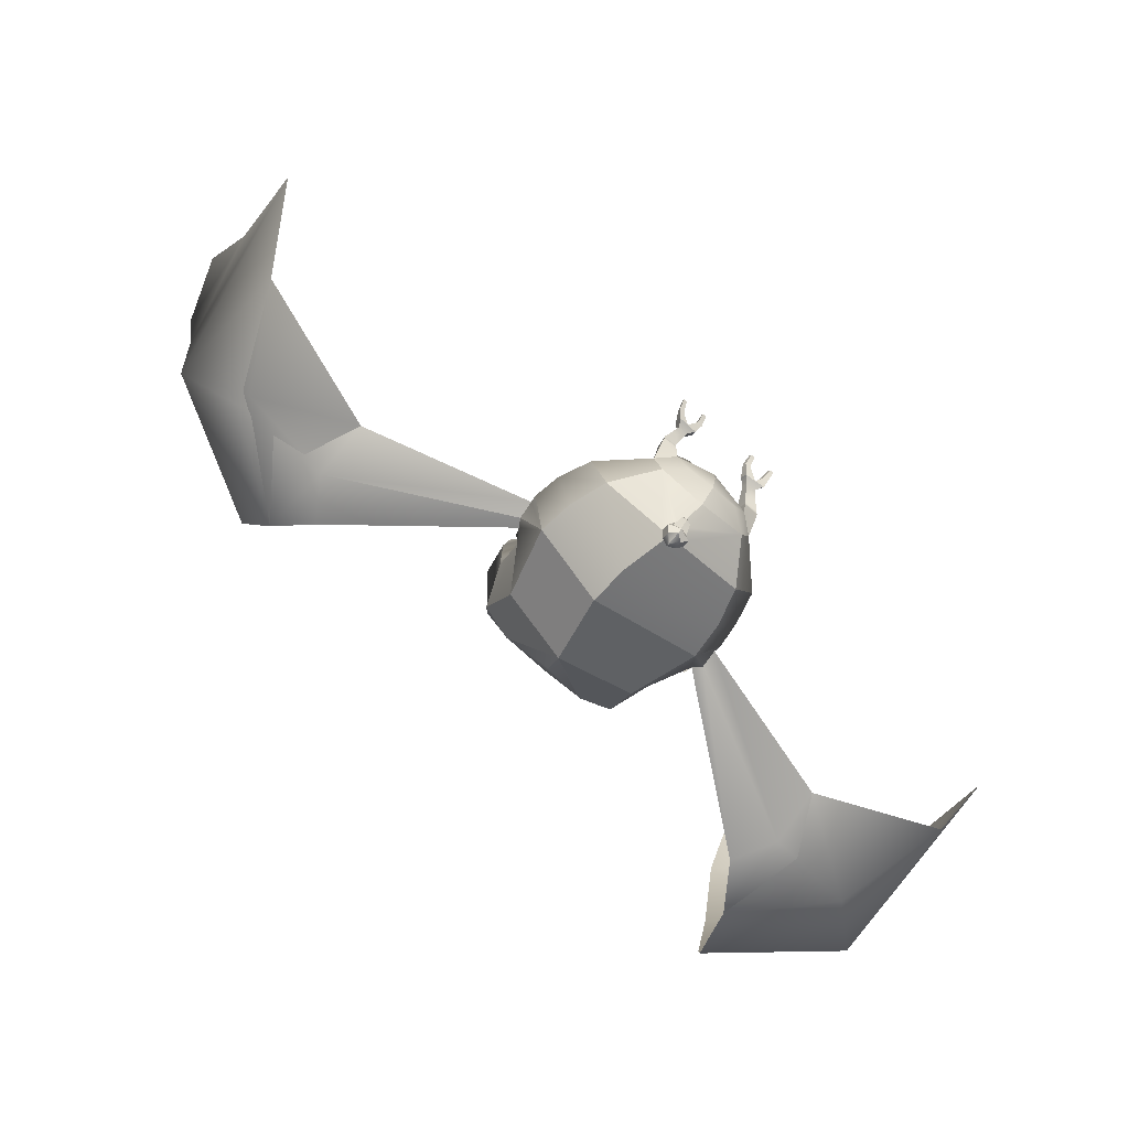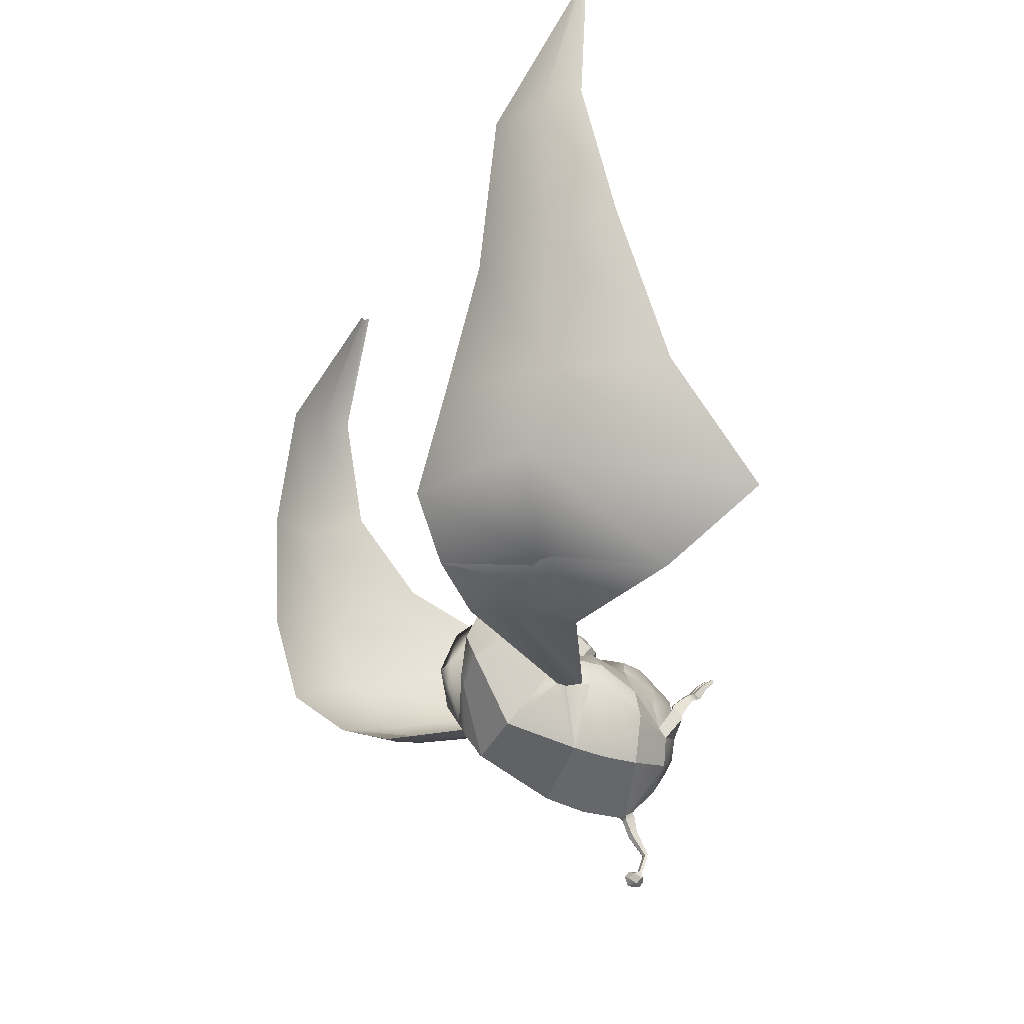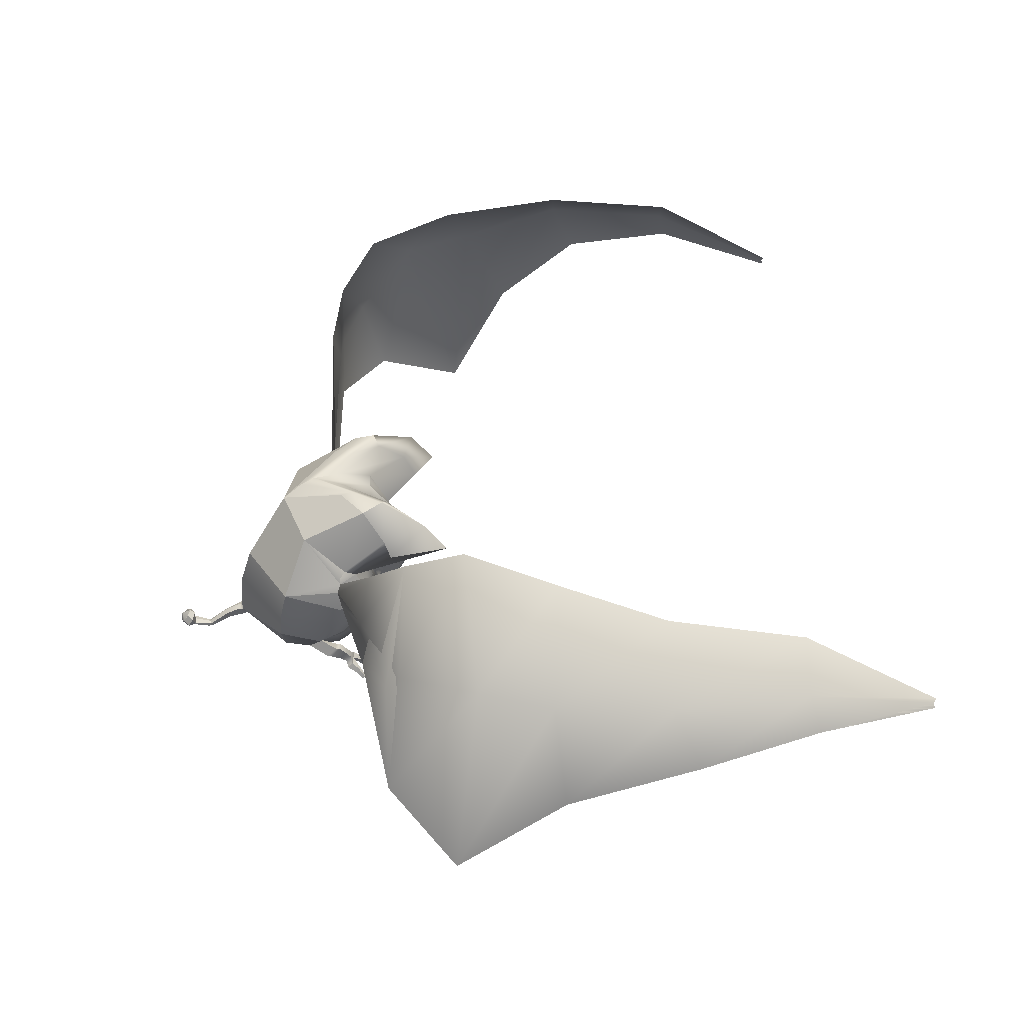
<metadata>
{"format":"obj","ext":"obj","renderer":"f3d","projection":"perspective","resolution":1024,"background":"white","views":[{"elev":-79.3,"azim":-39.7,"up":"+Z"},{"elev":-18.2,"azim":-102.7,"up":"+Z"},{"elev":36.9,"azim":-96.1,"up":"+Y"}]}
</metadata>
<code>
o blenderMurci:Mesh.000
v 0.8046 2.01 -1.025
v -0.2101 2.131 -1.384
v -0.06063 2.773 -0.9506
v 0.6409 2.646 -0.7807
v 0.4346 0.4561 -0.1613
v 0.423 0.4735 -0.1316
v 0.3923 0.4745 -0.1342
v 0.4007 0.4584 -0.1629
v 0.07263 1.636 0.05206
v 0.2011 1.639 0.01543
v 0.1682 1.568 0.1665
v 0.04456 1.533 0.1816
v 0.3189 1.77 0.05161
v 0.2334 1.645 0.1915
v 0.3373 1.977 0.2395
v 0.2149 1.891 0.3666
v 0.1293 1.777 0.367
v 0.2034 1.776 0.3152
v 0.02141 1.875 0.425
v 0.02073 1.763 0.4105
v -0.1483 1.181 -2.078
v -0.08557 1.173 -2.093
v -0.05 1.244 -2.126
v -0.1487 1.27 -2.081
v -0.08437 1.153 -2.109
v -0.05173 1.172 -2.174
v -0.151 1.143 -2.106
v -0.1584 1.128 -2.183
v -0.09596 1.287 -2.17
v -0.1534 1.315 -2.131
v -0.09874 1.213 -2.22
v -0.163 1.166 -2.231
v 0.2174 0.4554 -0.1848
v 0.2092 0.4711 -0.1568
v 0.1766 0.4721 -0.1595
v 0.183 0.4573 -0.187
v 0.3943 3.039 -0.3474
v 0.7088 2.989 -0.1033
v 0.001171 1.057 -0.01166
v 0.2668 1.152 -0.04435
v 0.3419 1.337 -0.008481
v 0.005022 1.326 0.05412
v 0.3044 1.024 -0.2347
v 0.4944 1.084 -0.4424
v 0.578 1.374 -0.1844
v 0.4683 1.372 -0.117
v 0.4915 1.023 -0.6577
v 0.5315 0.9643 -0.7623
v 0.8972 1.332 -0.6298
v 0.7476 1.344 -0.3413
v 0.6811 1.344 -1.108
v -0.01627 1.306 -1.527
v -0.106 1.327 -1.533
v -0.1985 1.754 -1.501
v 0.769 1.677 -1.095
v 0.1592 1.567 -0.002232
v 0.2373 1.692 0.06543
v 0.5585 1.751 0.04205
v 0.3879 1.746 0.06388
v 0.9997 1.637 -0.4351
v 0.7755 1.701 -0.1066
v 0.1449 1.684 0.3117
v 0.2479 1.738 0.2574
v 0.4132 1.998 -0.01109
v 0.5676 2.018 -0.002473
v 0.5967 2.229 -0.07188
v 0.4837 2.09 0.04406
v 0.9705 2.201 -0.3529
v 0.8819 2.312 -0.3099
v 0.9493 2.274 -0.3607
v 0.6422 3.064 0.1049
v 0.3928 3.06 -0.2154
v 0.3743 3.028 -0.1383
v 0.5302 2.984 0.1613
v 0.3264 2.272 0.1717
v 0.3344 2.127 0.2103
v 0.885 2.537 0.7891
v 0.8622 2.851 0.5503
v 0.6072 2.757 0.4413
v 0.6036 2.505 0.5652
v 0.3217 0.8466 -0.4415
v 0.211 0.8304 -0.3263
v -0.001628 0.8332 -0.2499
v -0.001553 0.7823 -0.4037
v 0.157 2.034 0.3686
v 0.01842 1.98 0.46
v 0.005878 2.504 0.2616
v 0.2765 2.763 0.03378
v -0.001644 2.827 0.01612
v 0.4281 0.9647 -1.054
v 0.3686 0.8306 -0.7486
v 0.2439 0.827 -0.9524
v 0.7941 2.202 -0.1907
v 0.7896 1.984 -0.06364
v 1.04 1.895 -0.3699
v 1.029 1.963 -0.3639
v 1.021 2.128 -0.401
v 1.031 2.125 -0.4071
v 0.01632 1.474 0.04501
v 0.1916 1.442 -0.01064
v 0.0689 1.607 0.05223
v -0.001408 0.9524 -0.07267
v 0.3912 1.938 0.1315
v -0.01833 0.9627 -1.236
v -0.08286 1.204 -1.458
v -0.02546 1.209 -1.472
v -0.03712 1.213 -1.499
v -0.03534 1.291 -1.546
v -0.08698 1.208 -1.488
v -0.1029 1.307 -1.551
v -0.1153 1.255 -1.731
v -0.07113 1.234 -1.712
v -0.0918 1.113 -1.907
v -0.1321 1.125 -1.908
v -0.07177 1.177 -1.688
v -0.1108 1.167 -1.686
v -0.1315 1.072 -1.902
v -0.09105 1.079 -1.904
v -0.133 1.117 -1.917
v -0.09592 1.106 -1.917
v -0.09206 1.114 -1.936
v -0.1347 1.125 -1.935
v -0.09521 1.079 -1.916
v -0.1327 1.073 -1.914
v -0.1346 1.075 -1.934
v -0.09118 1.082 -1.937
v -0.1628 1.273 -2.228
v -0.1614 1.293 -2.214
v 0.3601 0.8696 -0.5652
v -0.001553 0.7646 -0.5222
v -0.001553 0.7688 -0.7058
v -0.007649 0.8156 -1.011
v 0.4646 0.8918 -0.4604
v 0.5013 0.7937 -0.5432
v 0.3539 0.8665 -0.4723
v 0.3632 0.791 -0.5378
v 0.486 0.7783 -0.4847
v 0.4487 0.8797 -0.4152
v 0.403 0.7894 -0.3556
v 0.4313 0.7193 -0.4172
v 0.3561 0.7787 -0.4872
v 0.3786 0.7249 -0.4225
v 0.3479 0.8665 -0.4289
v 0.2923 0.6634 -0.3579
v 0.2835 0.7081 -0.3142
v 0.3596 0.7917 -0.3594
v 0.3193 0.7055 -0.312
v 0.3824 0.6526 -0.354
v 0.3576 0.7027 -0.3097
v 0.4025 0.6489 -0.2825
v 0.4239 0.5915 -0.334
v 0.3133 0.6523 -0.2917
v 0.2231 0.6559 -0.3008
v 0.2349 0.6045 -0.3503
v 0.3372 0.658 -0.3559
v 0.3287 0.5986 -0.3418
v 0.4181 0.5686 -0.1948
v 0.4345 0.5386 -0.2351
v 0.3734 0.5702 -0.1986
v 0.3853 0.5424 -0.2376
v 0.2218 0.563 -0.2121
v 0.2334 0.5359 -0.2502
v 0.1745 0.5648 -0.2162
v 0.1834 0.539 -0.2536
v 0.02499 1.651 0.355
v -0.04072 2.934 -0.7418
v -0.0286 2.996 -0.5967
v 0.09125 2.951 -0.2874
v 0.8484 2.658 0.09962
v 0.9361 2.512 0.1591
v 0.5424 2.521 -0.1415
v 0.01216 2.155 0.4256
v 0.1551 2.209 0.3407
v 0.4867 0.7902 -0.5127
v 0.4543 0.8798 -0.4435
v 0.3655 0.7912 -0.5059
v 0.358 0.8643 -0.452
v -0.08993 1.195 -1.505
v -0.04291 1.202 -1.517
v -0.04505 1.289 -1.573
v -0.1024 1.308 -1.581
v -0.8788 2.007 -1.005
v -0.7004 2.643 -0.7506
v -0.58 0.4579 -0.1906
v -0.5469 0.4596 -0.1828
v -0.5463 0.4756 -0.1529
v -0.5766 0.4751 -0.1588
v -0.1068 1.574 0.1857
v -0.1703 1.662 0.04875
v -0.1859 1.649 0.2153
v -0.3127 1.78 0.06689
v -0.3157 1.983 0.245
v -0.1609 1.775 0.3301
v -0.08502 1.774 0.3767
v -0.1807 1.894 0.3752
v -0.2541 1.244 -2.107
v -0.2129 1.173 -2.081
v -0.2615 1.172 -2.154
v -0.217 1.153 -2.096
v -0.2172 1.287 -2.158
v -0.2239 1.213 -2.208
v -0.3646 0.4536 -0.1542
v -0.3309 0.4549 -0.147
v -0.3319 0.4697 -0.1188
v -0.364 0.4692 -0.1251
v -0.7178 2.977 -0.08611
v -0.4352 3.036 -0.3141
v -0.3665 1.354 0.022
v -0.2795 1.158 -0.02044
v -0.3181 1.025 -0.233
v -0.4842 1.376 -0.111
v -0.5868 1.374 -0.1953
v -0.5066 1.085 -0.4544
v -0.4888 1.024 -0.6695
v -0.7473 1.345 -0.3713
v -0.8939 1.332 -0.6504
v -0.519 0.9657 -0.7763
v -0.7275 1.344 -1.091
v -0.8423 1.685 -1.073
v -0.1789 1.306 -1.519
v -0.2462 1.713 0.08947
v -0.1378 1.638 0.06035
v -0.4106 1.75 0.0629
v -0.5803 1.751 0.02921
v -0.7903 1.701 -0.1296
v -1.004 1.638 -0.4627
v -0.09799 1.688 0.3209
v -0.2051 1.738 0.2779
v -0.4302 1.997 -0.01479
v -0.4826 2.084 0.05527
v -0.6083 2.223 -0.07251
v -0.5867 2.015 -0.01217
v -0.9747 2.203 -0.3841
v -0.9566 2.273 -0.3829
v -0.8905 2.31 -0.3267
v -0.6459 3.052 0.1232
v -0.5308 2.975 0.1779
v -0.3966 3.022 -0.1158
v -0.4173 3.054 -0.1957
v -0.3163 2.124 0.2192
v -0.3127 2.268 0.18
v -0.854 2.52 0.8207
v -0.5803 2.494 0.5868
v -0.5932 2.746 0.4631
v -0.8458 2.835 0.5814
v -0.3327 0.8468 -0.4389
v -0.221 0.8299 -0.3222
v -0.1275 2.043 0.3636
v -0.2777 2.757 0.04386
v -0.4396 0.9642 -1.046
v -0.2471 0.827 -0.9472
v -0.3726 0.8306 -0.7477
v -0.8071 2.201 -0.208
v -0.8065 1.984 -0.08483
v -1.013 2.127 -0.4137
v -1.038 1.963 -0.3882
v -1.045 1.895 -0.3997
v -1.025 2.126 -0.4186
v -0.218 1.495 0.05642
v -0.3787 1.947 0.1375
v -0.1366 1.209 -1.465
v -0.1619 1.291 -1.539
v -0.1378 1.213 -1.492
v -0.1715 1.113 -1.899
v -0.1551 1.234 -1.704
v -0.1496 1.177 -1.681
v -0.1717 1.079 -1.897
v -0.1769 1.114 -1.928
v -0.1693 1.106 -1.91
v -0.17 1.079 -1.909
v -0.1778 1.082 -1.929
v -0.3709 0.8689 -0.5633
v -0.536 0.7951 -0.5743
v -0.5189 0.8924 -0.4841
v -0.404 0.8655 -0.4679
v -0.4044 0.7919 -0.5293
v -0.5363 0.7793 -0.5168
v -0.5032 0.7204 -0.4354
v -0.4916 0.7901 -0.3683
v -0.5168 0.8798 -0.4378
v -0.4109 0.7784 -0.4822
v -0.451 0.7251 -0.4262
v -0.4147 0.866 -0.4239
v -0.389 0.707 -0.2962
v -0.3864 0.6624 -0.3407
v -0.4487 0.7918 -0.3601
v -0.4242 0.705 -0.3038
v -0.4744 0.6531 -0.3614
v -0.5208 0.5927 -0.3535
v -0.5132 0.6498 -0.298
v -0.4617 0.7028 -0.3119
v -0.4248 0.6517 -0.2827
v -0.3355 0.6539 -0.267
v -0.3342 0.6026 -0.318
v -0.4269 0.5982 -0.3352
v -0.4303 0.6577 -0.351
v -0.5586 0.5402 -0.2613
v -0.5532 0.57 -0.218
v -0.5092 0.5709 -0.2096
v -0.5104 0.5431 -0.2504
v -0.361 0.5342 -0.2213
v -0.3597 0.5612 -0.1815
v -0.3131 0.5622 -0.1726
v -0.3119 0.5365 -0.2111
v -0.1297 2.95 -0.2741
v -0.9275 2.497 0.189
v -0.8448 2.643 0.1281
v -0.5459 2.518 -0.1453
v -0.1348 2.206 0.3459
v -0.5296 0.7913 -0.5424
v -0.514 0.8804 -0.4657
v -0.4147 0.791 -0.5028
v -0.4168 0.8637 -0.4489
v -0.1389 1.202 -1.51
v -0.1563 1.289 -1.565
v 3.252 3.581 5.15
v 3.321 4.343 3.845
v 3.745 3.984 3.884
v 3.281 3.547 5.127
v 3.919 3.63 3.982
v 3.283 3.488 5.142
v 3.302 4.53 2.489
v 4.029 3.997 2.575
v 4.193 3.392 2.851
v 2.881 4.295 0.2723
v 2.696 3.78 -0.1227
v 3.458 3.03 -0.05579
v 4.021 3.492 0.653
v 3.835 2.011 0.3732
v 4.118 1.576 1.312
v 2.383 3.337 -0.2737
v 2.529 2.949 -0.1924
v 2.562 2.412 -0.1835
v 4.03 3.69 1.484
v 4.136 2.743 1.955
v 3.105 4.508 1.199
v -4.116 2.76 5.451
v -4.145 2.729 5.425
v -4.32 3.141 4.103
v -3.854 3.455 4.134
v -4.157 2.671 5.441
v -4.553 2.828 4.181
v -4.364 3.132 2.767
v -3.571 3.55 2.809
v -4.649 2.551 3.006
v -2.82 3.964 0.8477
v -4.085 2.953 0.8009
v -3.473 2.859 -0.002396
v -2.621 3.699 0.2648
v -4.426 1.233 0.6032
v -3.964 1.938 -0.03613
v -2.331 3.358 -0.09124
v -2.526 2.96 -0.1839
v -2.574 2.413 -0.2104
v -4.206 2.883 1.666
v -4.47 2.025 1.706
v -3.173 3.767 1.756
v 3.81 3.978 3.881
v 4.094 3.991 2.572
v 4.038 3.509 0.7807
v 3.519 3.033 0.1227
v 2.605 2.938 -0.2495
v 4.072 3.695 1.51
v -4.377 3.155 4.093
v -4.42 3.134 2.754
v -3.518 3.011 0.13
v -4.094 3.243 0.8695
v -2.582 2.966 -0.2086
v -4.236 3.095 1.6
f 1 2 3 4
f 5 6 7 8
f 9 10 11 12
f 10 13 14 11
f 15 16 17 18
f 16 19 20 17
f 21 22 23 24
f 22 25 26 23
f 25 27 28 26
f 24 23 29 30
f 23 26 31 29
f 26 28 32 31
f 33 34 35 36
f 4 3 37 38
f 39 40 41 42
f 43 44 45 46
f 47 48 49 50
f 51 52 53 54 55
f 10 56 57 13
f 46 45 58 59
f 50 49 60 61
f 62 11 14 63
f 64 65 66 67
f 68 4 69 70
f 71 72 73 74
f 17 62 63 18
f 67 66 75 76
f 77 78 79 80
f 81 82 83 84
f 85 86 19 16
f 87 75 88 89
f 78 71 74 79
f 90 48 91 92
f 49 48 90 51
f 60 49 51 55
f 93 68 70 69
f 94 95 96 97
f 94 97 68 93
f 1 98 96 95
f 1 4 68 98
f 99 100 56 101
f 102 43 40 39
f 40 43 46 41
f 55 54 2 1
f 95 60 55 1
f 61 60 95 94
f 59 58 65 64
f 57 41 46 59
f 67 103 13 64
f 76 15 103 67
f 13 103 63 14
f 103 15 18 63
f 90 104 105 106
f 90 106 52 51
f 52 106 107 108
f 106 105 109 107
f 53 52 108 110
f 111 112 113 114
f 115 116 117 118
f 112 115 118 113
f 119 120 121 122
f 123 124 125 126
f 120 123 126 121
f 127 128 31 32
f 31 128 30 29
f 91 129 130 131
f 81 44 43 82
f 82 43 102 83
f 132 92 91 131
f 90 92 132 104
f 48 47 133 134
f 47 129 135 133
f 129 91 136 135
f 91 48 134 136
f 137 138 139 140
f 141 137 140 142
f 143 141 144 145
f 146 143 145 147
f 148 149 150 151
f 152 147 145 153
f 145 144 154 153
f 144 155 148 151 156 154
f 151 150 157 158
f 150 152 159 157
f 152 156 160 159
f 156 151 158 160
f 156 152 161 162
f 152 153 163 161
f 153 154 164 163
f 154 156 162 164
f 159 160 8 7
f 157 159 7 6
f 158 157 6 5
f 160 158 5 8
f 164 162 33 36
f 163 164 36 35
f 161 163 35 34
f 162 161 34 33
f 149 147 152 150
f 139 146 147 149
f 138 143 146 139
f 140 139 149 148
f 155 142 140 148
f 141 142 155 144
f 64 13 57 59
f 9 101 56 10
f 165 62 17 20
f 12 11 62 165
f 72 166 167 73
f 167 168 74 73
f 93 69 169 170
f 88 75 80 79
f 75 171 77 80
f 69 4 38 169
f 168 88 79 74
f 77 171 93 170
f 170 169 78 77
f 169 38 71 78
f 38 37 72 71
f 3 166 72 37
f 129 81 84 130
f 129 47 44 81
f 45 44 47 50
f 58 45 50 61
f 65 58 61 94
f 66 65 94 93
f 75 66 93 171
f 87 172 173 75
f 75 173 85 76
f 85 16 15 76
f 85 173 172 86
f 174 175 138 137
f 176 174 137 141
f 177 176 141 143
f 175 177 143 138
f 134 133 175 174
f 136 134 174 176
f 135 136 176 177
f 133 135 177 175
f 107 109 178 179
f 108 107 179 180
f 110 108 180 181
f 179 178 116 115
f 180 179 115 112
f 181 180 112 111
f 126 125 27 25
f 121 126 25 22
f 122 121 22 21
f 118 117 124 123
f 113 118 123 120
f 114 113 120 119
f 57 56 100 41
f 41 100 99 42
f 182 183 3 2
f 184 185 186 187
f 9 12 188 189
f 189 188 190 191
f 192 193 194 195
f 195 194 20 19
f 21 24 196 197
f 197 196 198 199
f 199 198 28 27
f 24 30 200 196
f 196 200 201 198
f 198 201 32 28
f 202 203 204 205
f 183 206 207 3
f 39 42 208 209
f 210 211 212 213
f 214 215 216 217
f 218 219 54 53 220
f 189 191 221 222
f 211 223 224 212
f 215 225 226 216
f 227 228 190 188
f 229 230 231 232
f 233 234 235 183
f 236 237 238 239
f 194 193 228 227
f 230 240 241 231
f 242 243 244 245
f 246 84 83 247
f 248 195 19 86
f 87 89 249 241
f 245 244 237 236
f 250 251 252 217
f 216 218 250 217
f 226 219 218 216
f 253 235 234 233
f 254 255 256 257
f 254 253 233 255
f 182 257 256 258
f 182 258 233 183
f 99 101 222 259
f 102 39 209 210
f 209 208 211 210
f 219 182 2 54
f 257 182 219 226
f 225 254 257 226
f 223 229 232 224
f 221 223 211 208
f 230 229 191 260
f 240 230 260 192
f 191 190 228 260
f 260 228 193 192
f 250 261 105 104
f 250 218 220 261
f 220 262 263 261
f 261 263 109 105
f 53 110 262 220
f 111 114 264 265
f 266 267 117 116
f 265 264 267 266
f 119 122 268 269
f 270 271 125 124
f 269 268 271 270
f 127 32 201 128
f 201 200 30 128
f 252 131 130 272
f 246 247 210 213
f 247 83 102 210
f 132 131 252 251
f 250 104 132 251
f 217 273 274 214
f 214 274 275 272
f 272 275 276 252
f 252 276 273 217
f 277 278 279 280
f 281 282 278 277
f 283 284 285 281
f 286 287 284 283
f 288 289 290 291
f 292 293 284 287
f 284 293 294 285
f 285 294 295 289 288 296
f 289 297 298 290
f 290 298 299 292
f 292 299 300 295
f 295 300 297 289
f 295 301 302 292
f 292 302 303 293
f 293 303 304 294
f 294 304 301 295
f 299 186 185 300
f 298 187 186 299
f 297 184 187 298
f 300 185 184 297
f 304 203 202 301
f 303 204 203 304
f 302 205 204 303
f 301 202 205 302
f 291 290 292 287
f 279 291 287 286
f 280 279 286 283
f 278 288 291 279
f 296 288 278 282
f 281 285 296 282
f 229 223 221 191
f 9 189 222 101
f 165 20 194 227
f 12 165 227 188
f 239 238 167 166
f 167 238 237 305
f 253 306 307 235
f 249 244 243 241
f 241 243 242 308
f 235 307 206 183
f 305 237 244 249
f 242 306 253 308
f 306 242 245 307
f 307 245 236 206
f 206 236 239 207
f 3 207 239 166
f 272 130 84 246
f 272 246 213 214
f 212 215 214 213
f 224 225 215 212
f 232 254 225 224
f 231 253 254 232
f 241 308 253 231
f 87 241 309 172
f 241 240 248 309
f 248 240 192 195
f 248 86 172 309
f 310 277 280 311
f 312 281 277 310
f 313 283 281 312
f 311 280 283 313
f 273 310 311 274
f 276 312 310 273
f 275 313 312 276
f 274 311 313 275
f 263 314 178 109
f 262 315 314 263
f 110 181 315 262
f 314 266 116 178
f 315 265 266 314
f 181 111 265 315
f 271 199 27 125
f 268 197 199 271
f 122 21 197 268
f 267 270 124 117
f 264 269 270 267
f 114 119 269 264
f 221 208 259 222
f 208 42 99 259
f 89 88 168 167
f 89 167 305 249
f 316 317 318 319
f 319 318 320 321
f 317 322 323 318
f 318 323 324 320
f 325 326 327 328
f 328 327 329 330
f 331 68 97 332
f 332 97 96 333
f 334 328 330 335
f 336 325 328 334
f 327 332 333 329
f 326 331 332 327
f 323 334 335 324
f 322 336 334 323
f 337 338 339 340
f 338 341 342 339
f 340 339 343 344
f 339 342 345 343
f 346 347 348 349
f 347 350 351 348
f 352 353 255 233
f 353 354 256 255
f 355 356 350 347
f 357 355 347 346
f 348 351 354 353
f 349 348 353 352
f 343 345 356 355
f 344 343 355 357
f 316 319 358 317
f 319 321 320 358
f 317 358 359 322
f 358 320 324 359
f 325 360 361 326
f 360 330 329 361
f 331 362 98 68
f 362 333 96 98
f 363 335 330 360
f 336 363 360 325
f 361 329 333 362
f 326 361 362 331
f 359 324 335 363
f 322 359 363 336
f 337 340 364 338
f 338 364 342 341
f 340 344 365 364
f 364 365 345 342
f 346 349 366 367
f 367 366 351 350
f 352 233 258 368
f 368 258 256 354
f 369 367 350 356
f 357 346 367 369
f 366 368 354 351
f 349 352 368 366
f 365 369 356 345
f 344 357 369 365

</code>
